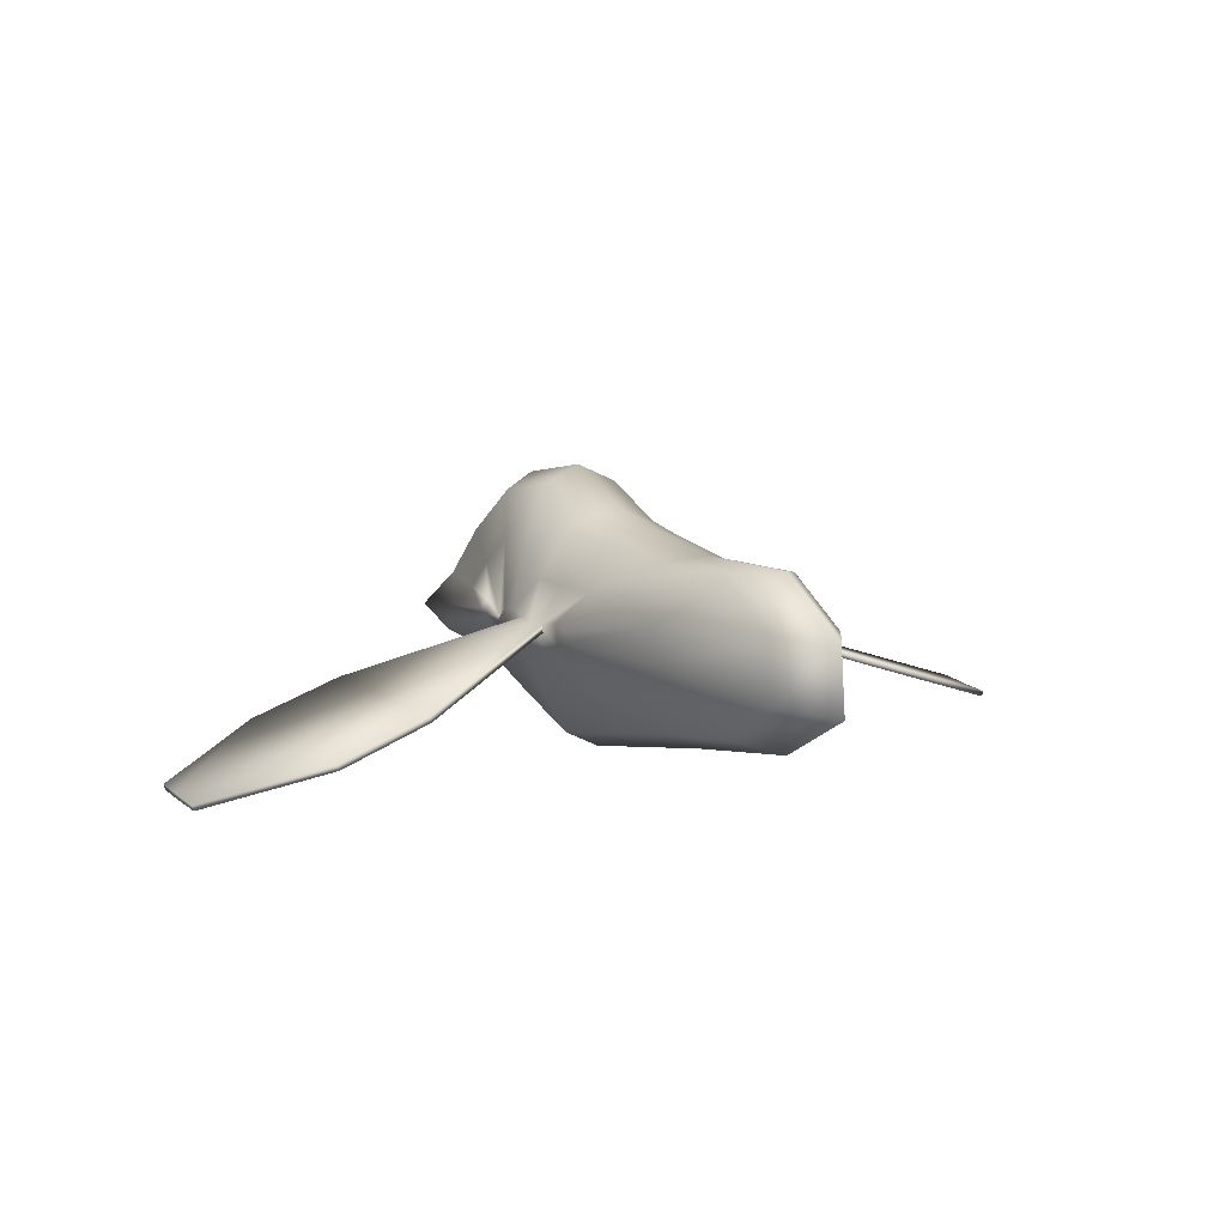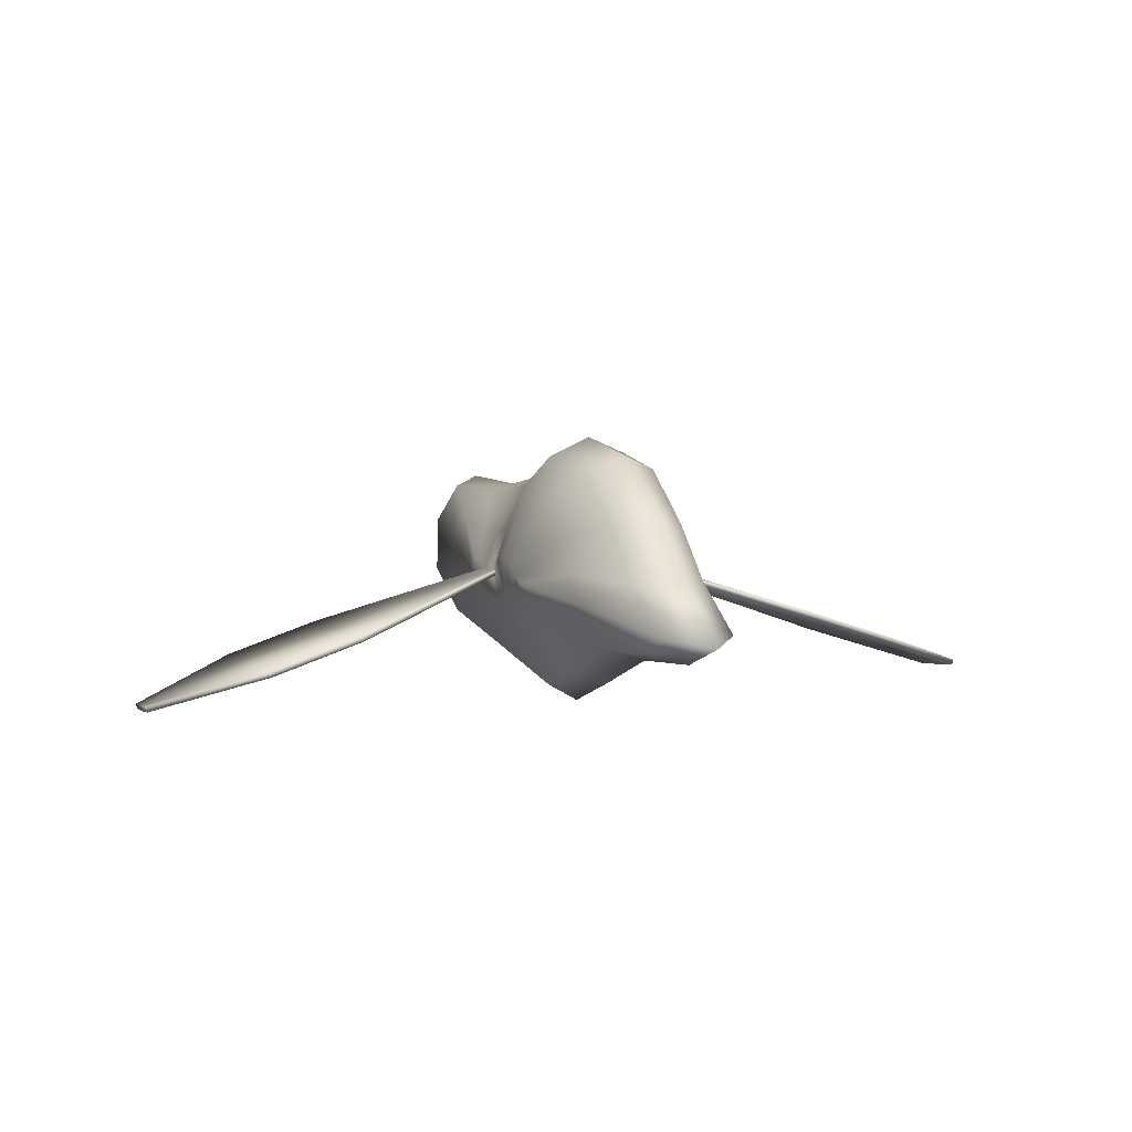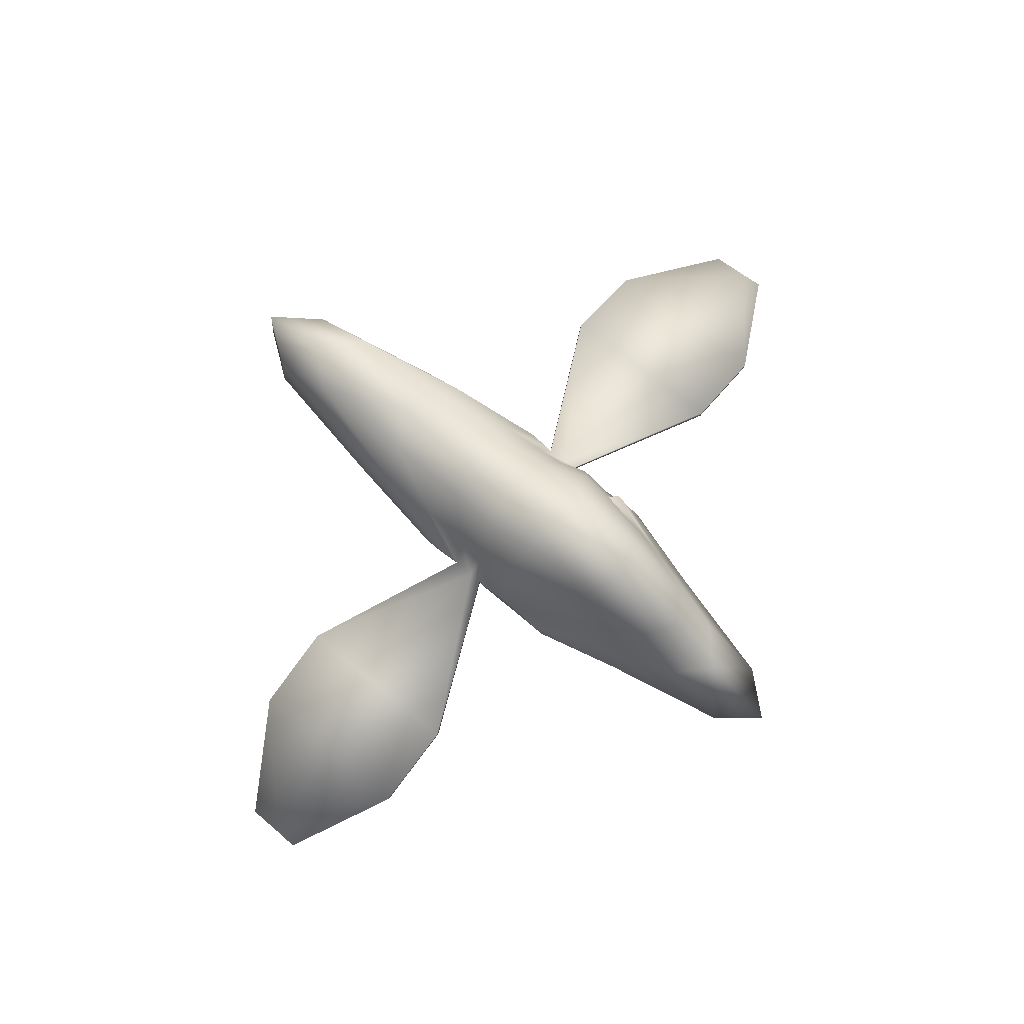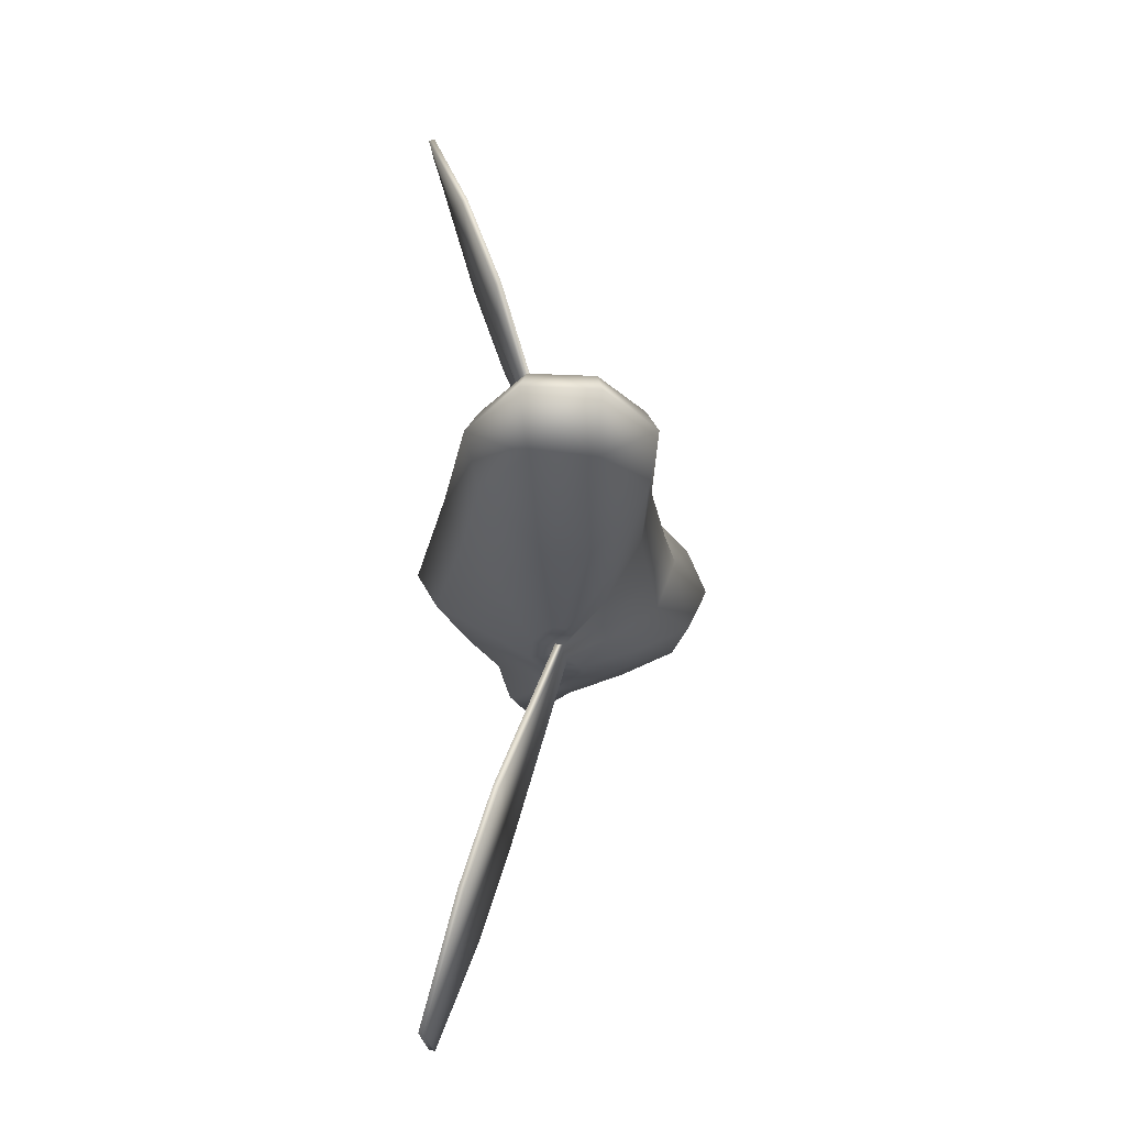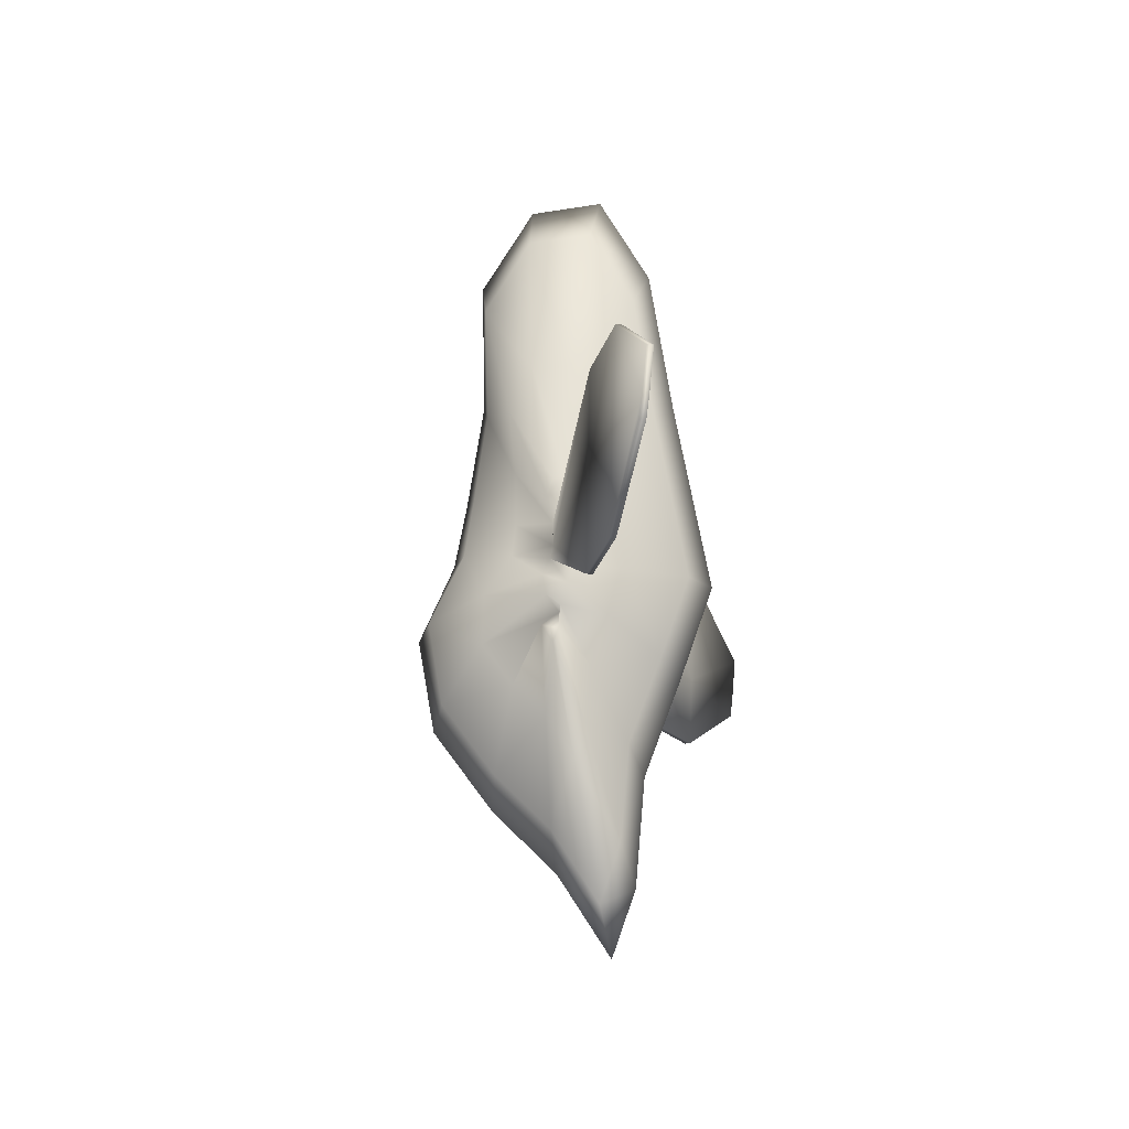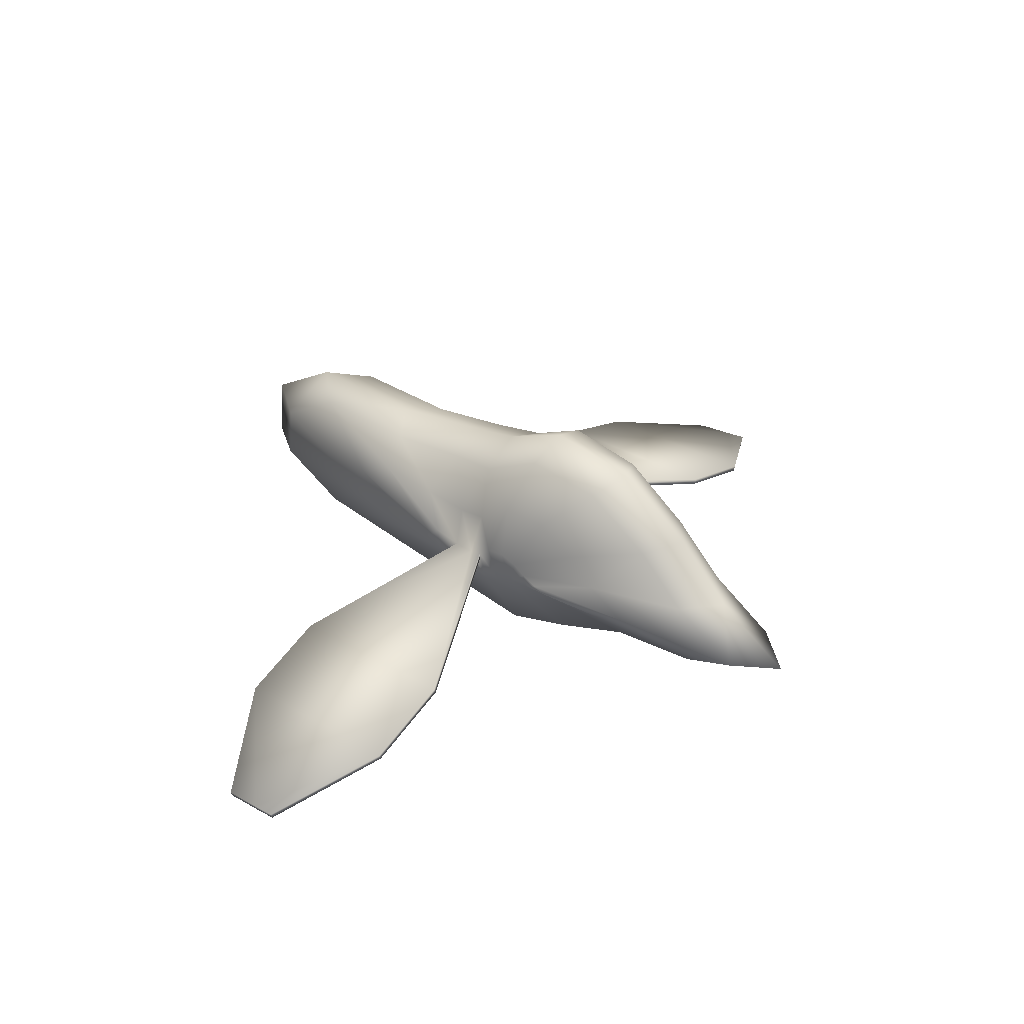
<metadata>
{"format":"obj","ext":"obj","renderer":"f3d","projection":"perspective","resolution":1024,"background":"white","views":[{"elev":10.3,"azim":-31.8,"up":"+Y"},{"elev":5.5,"azim":158.4,"up":"+Y"},{"elev":75.1,"azim":129.0,"up":"+Y"},{"elev":67.5,"azim":89.4,"up":"+Z"},{"elev":-18.1,"azim":-82.3,"up":"+Z"},{"elev":36.0,"azim":128.3,"up":"+Y"}]}
</metadata>
<code>
v -0.01625 0.03217 -0.000741
v -0.01625 0.05383 0.02082
v -0.01625 0.07463 0.0492
v -0.01665 0.08022 0.08192
v -0.02032 0.06584 0.1082
v -0.01625 0.01638 0.2453
v -0.01625 -0.009238 0.1636
v -0.01625 -0.02171 0.09702
v -0.01625 -0.0106 0.06535
v -0.01774 0.06286 0.1303
v -0.0312 0.05616 0.08828
v -0.03051 0.04392 0.1163
v -0.02878 0.02326 0.183
v -0.02878 0.01312 0.1652
v -0.02878 0.001181 0.09703
v -0.02878 0.007623 0.07867
v -0.02878 0.01506 0.05898
v -0.02878 0.03242 0.04035
v -0.03672 0.026 0.07841
v -0.0383 0.03083 0.08534
v -0.0379 0.02959 0.09976
v -0.03769 0.03079 0.1256
v -0.03698 0.02419 0.1333
v -0.03905 0.01944 0.09704
v -0.03905 0.02216 0.08929
v -0.03905 0.0261 0.07172
v -0.03905 0.0258 0.06042
v 0.01492 0.03217 -0.000741
v 0.01555 0.07421 0.0492
v 0.01729 0.07952 0.08192
v 0.01637 0.0629 0.1303
v 0.01517 0.05804 0.1669
v 0.01492 0.05919 0.2137
v 0.01492 0.04108 0.2428
v 0.01492 -0.001111 0.2147
v 0.01469 -0.009273 0.1636
v 0.01233 -0.02195 0.09702
v 0.01461 -0.01064 0.06535
v 0.02744 0.03242 0.04035
v 0.02942 0.05699 0.08828
v 0.03007 0.04609 0.1035
v 0.02744 0.03758 0.1816
v 0.02594 0.007425 0.1356
v 0.02528 6.2e-05 0.09703
v 0.02744 0.01697 0.03701
v 0.03681 0.03332 0.07841
v 0.03751 0.03545 0.09334
v 0.03655 0.03203 0.1256
v 0.03629 0.02974 0.1327
v 0.03534 0.0204 0.1258
v 0.03397 0.01666 0.1133
v 0.03491 0.01564 0.09704
v 0.03669 0.02418 0.07172
v 0.03606 0.0291 0.1141
v -0.1067 0.006985 0.07063
v -0.106 0.005443 0.1484
v -0.1454 -0.005742 0.07063
v -0.1446 -0.008288 0.1484
v -0.1918 -0.02098 0.09444
v -0.1914 -0.02214 0.1042
v -0.191 -0.02353 0.1204
v -0.03713 0.02727 0.09976
v -0.03675 0.0261 0.1052
v -0.03639 0.02515 0.1141
v -0.1059 0.004661 0.07063
v -0.1055 0.003497 0.09997
v -0.1052 0.002979 0.1484
v -0.1447 -0.008066 0.07063
v -0.1443 -0.00923 0.09997
v -0.1438 -0.01061 0.1484
v -0.191 -0.0233 0.09444
v -0.1906 -0.02447 0.1042
v -0.1902 -0.02585 0.1204
v 0.01492 0.01372 -0.02965
v 0.01492 0.05383 0.02082
v 0.01895 0.06592 0.1082
v 0.01492 0.01638 0.2453
v 0.01492 0.002223 0.03139
v 0.01492 0.005525 -0.006511
v 0.02744 0.02172 0.02359
v 0.02747 0.04436 0.05285
v 0.02812 0.05546 0.06931
v 0.02913 0.04411 0.1163
v 0.02782 0.04472 0.1375
v 0.02758 0.04716 0.1647
v 0.02744 0.02326 0.183
v 0.02693 0.01273 0.1652
v 0.02626 0.006867 0.07867
v 0.02693 0.01463 0.05898
v 0.03703 0.02667 0.06606
v 0.0373 0.03638 0.08534
v 0.03663 0.03032 0.09976
v 0.03617 0.02842 0.1052
v 0.03588 0.02472 0.1333
v 0.03562 0.01895 0.08929
v 0.03625 0.02267 0.08099
v 0.03703 0.02456 0.06042
v 0.0366 0.02937 0.07313
v -0.000374 0.01102 -0.0479
v -0.000669 0.05686 0.009841
v -0.000523 0.08063 0.04231
v 0.00061 0.08741 0.07974
v -0.000572 0.07346 0.1098
v -0.000669 0.06201 0.1769
v -0.000669 0.06299 0.2305
v -0.000669 0.04228 0.2638
v -0.000669 0.01402 0.2666
v -0.000669 -0.005988 0.2316
v -0.000669 -0.01529 0.1732
v -0.000842 -0.02953 0.09701
v -0.000669 -0.01684 0.06078
v -0.000669 -0.002174 0.02193
v -0.000669 0.001603 -0.02142
v -0.000669 0.03208 -0.01482
v -0.000682 0.06853 0.1351
v -0.01595 0.01359 -0.02965
v -0.01661 0.05793 0.1669
v -0.01625 0.05919 0.2137
v -0.01625 0.04108 0.2428
v -0.01625 -0.001111 0.2147
v -0.01625 0.002223 0.03139
v -0.01625 0.005525 -0.006511
v -0.02878 0.02172 0.02359
v -0.02878 0.04498 0.05285
v -0.02878 0.05703 0.06931
v -0.03166 0.04533 0.1035
v -0.02893 0.04703 0.1647
v -0.02878 0.03758 0.1816
v -0.02878 0.008412 0.1356
v -0.02878 0.01697 0.03701
v -0.02922 0.0442 0.1375
v -0.03905 0.0281 0.06606
v -0.03878 0.03229 0.09334
v -0.03751 0.02842 0.1052
v -0.03734 0.02871 0.1327
v -0.03661 0.02028 0.1258
v -0.03565 0.0172 0.1133
v -0.03905 0.02529 0.08099
v -0.03905 0.03261 0.07313
v -0.0373 0.02848 0.1141
v 0.1053 0.006985 0.07063
v 0.1045 0.004438 0.1484
v 0.1441 -0.005742 0.07063
v 0.1432 -0.008288 0.1484
v 0.1905 -0.02098 0.09444
v 0.1901 -0.02214 0.1042
v 0.1896 -0.02353 0.1204
v 0.03579 0.02727 0.09976
v 0.03541 0.0261 0.1052
v 0.03516 0.02559 0.1141
v 0.1046 0.004661 0.07063
v 0.1042 0.003497 0.09997
v 0.1037 0.002115 0.1484
v 0.1433 -0.008066 0.07063
v 0.1429 -0.00923 0.09997
v 0.1425 -0.01061 0.1484
v 0.1897 -0.0233 0.09444
v 0.1893 -0.02447 0.1042
v 0.1889 -0.02585 0.1204
f 103 4 5
f 101 2 3
f 111 8 9
f 102 3 4
f 110 7 8
f 9 15 16
f 16 24 25
f 111 37 110
f 109 35 108
f 33 104 105
f 102 29 101
f 110 36 109
f 34 105 106
f 37 43 36
f 44 51 43
f 103 10 115
f 100 1 2
f 32 115 104
f 58 67 56
f 55 68 57
f 60 71 72
f 72 61 60
f 73 58 61
f 59 68 71
f 64 66 63
f 62 66 65
f 70 66 67
f 66 68 65
f 73 69 70
f 69 71 68
f 55 62 65
f 60 58 57
f 55 58 56
f 79 112 113
f 96 88 89
f 112 122 113
f 104 118 105
f 105 119 106
f 118 128 119
f 117 127 118
f 113 74 79
f 116 113 122
f 123 122 130
f 142 156 144
f 143 151 141
f 146 157 145
f 147 158 146
f 144 159 147
f 157 143 145
f 150 152 153
f 148 152 149
f 153 155 156
f 154 152 151
f 155 159 156
f 157 155 154
f 141 148 92
f 148 93 92
f 144 147 146
f 144 141 142
f 121 130 122
f 5 11 126
f 109 120 7
f 106 6 107
f 111 121 112
f 108 6 120
f 126 134 12
f 3 124 125
f 7 14 129
f 119 13 6
f 4 125 11
f 9 17 121
f 8 129 15
f 120 13 14
f 11 20 133
f 16 138 17
f 15 137 24
f 14 23 136
f 127 135 128
f 126 133 21
f 17 26 130
f 125 19 20
f 129 136 137
f 128 23 13
f 131 22 127
f 45 78 79
f 76 40 30
f 103 30 102
f 101 75 100
f 77 106 107
f 78 111 112
f 108 77 107
f 93 41 83
f 29 81 75
f 38 44 37
f 28 80 74
f 36 87 35
f 86 34 77
f 83 76 31
f 30 82 29
f 89 38 78
f 75 39 28
f 35 86 77
f 42 33 34
f 40 91 82
f 87 94 86
f 49 85 42
f 27 130 26
f 41 47 40
f 53 89 45
f 82 46 81
f 88 52 44
f 43 50 87
f 94 42 86
f 114 116 1
f 115 117 104
f 1 123 18
f 5 12 10
f 2 18 124
f 10 131 117
f 137 140 134
f 124 139 19
f 12 140 131
f 18 132 139
f 114 74 99
f 31 103 115
f 100 28 114
f 85 32 33
f 84 31 32
f 93 51 52
f 81 98 39
f 54 83 84
f 39 90 80
f 48 84 85
f 79 80 45
f 97 45 80
f 56 64 140
f 140 63 134
f 134 62 21
f 56 140 134
f 142 150 153
f 93 150 54
f 93 142 141
f 103 102 4
f 101 100 2
f 111 110 8
f 102 101 3
f 110 109 7
f 9 8 15
f 16 15 24
f 111 38 37
f 109 36 35
f 33 32 104
f 102 30 29
f 110 37 36
f 34 33 105
f 37 44 43
f 44 52 51
f 103 5 10
f 100 114 1
f 32 31 115
f 58 70 67
f 55 65 68
f 60 59 71
f 72 73 61
f 73 70 58
f 59 57 68
f 64 67 66
f 62 63 66
f 70 69 66
f 66 69 68
f 73 72 69
f 69 72 71
f 55 21 62
f 57 59 60
f 60 61 58
f 55 57 58
f 79 78 112
f 96 95 88
f 112 121 122
f 104 117 118
f 105 118 119
f 118 127 128
f 117 131 127
f 113 99 74
f 116 99 113
f 123 116 122
f 142 153 156
f 143 154 151
f 146 158 157
f 147 159 158
f 144 156 159
f 157 154 143
f 150 149 152
f 148 151 152
f 153 152 155
f 154 155 152
f 155 158 159
f 157 158 155
f 141 151 148
f 148 149 93
f 146 145 143
f 143 144 146
f 144 143 141
f 121 17 130
f 5 4 11
f 109 108 120
f 106 119 6
f 111 9 121
f 108 107 6
f 126 21 134
f 3 2 124
f 7 120 14
f 119 128 13
f 4 3 125
f 9 16 17
f 8 7 129
f 120 6 13
f 11 125 20
f 16 25 138
f 15 129 137
f 14 13 23
f 127 22 135
f 126 11 133
f 17 138 26
f 125 124 19
f 129 14 136
f 128 135 23
f 131 140 22
f 45 89 78
f 76 41 40
f 103 76 30
f 101 29 75
f 77 34 106
f 78 38 111
f 108 35 77
f 93 92 41
f 29 82 81
f 38 88 44
f 28 39 80
f 36 43 87
f 86 42 34
f 83 41 76
f 30 40 82
f 89 88 38
f 75 81 39
f 35 87 86
f 42 85 33
f 40 47 91
f 87 50 94
f 49 48 85
f 27 132 123
f 123 130 27
f 41 92 47
f 53 96 89
f 82 91 46
f 88 95 52
f 43 51 50
f 94 49 42
f 114 99 116
f 115 10 117
f 1 116 123
f 5 126 12
f 2 1 18
f 10 12 131
f 132 27 26
f 138 25 20
f 132 26 139
f 19 139 26
f 133 20 25
f 21 133 25
f 19 26 138
f 25 24 21
f 137 136 140
f 23 135 22
f 23 22 136
f 24 137 134
f 20 19 138
f 22 140 136
f 134 21 24
f 124 18 139
f 12 134 140
f 18 123 132
f 114 28 74
f 31 76 103
f 100 75 28
f 85 84 32
f 84 83 31
f 98 46 96
f 91 95 96
f 46 91 96
f 53 97 90
f 90 98 53
f 47 95 91
f 96 53 98
f 52 92 93
f 50 51 54
f 49 94 48
f 54 48 50
f 47 92 95
f 93 54 51
f 94 50 48
f 95 92 52
f 81 46 98
f 54 93 83
f 39 98 90
f 48 54 84
f 79 74 80
f 97 53 45
f 80 90 97
f 56 67 64
f 140 64 63
f 134 63 62
f 134 21 55
f 55 56 134
f 142 54 150
f 93 149 150
f 141 92 93
f 93 54 142

</code>
